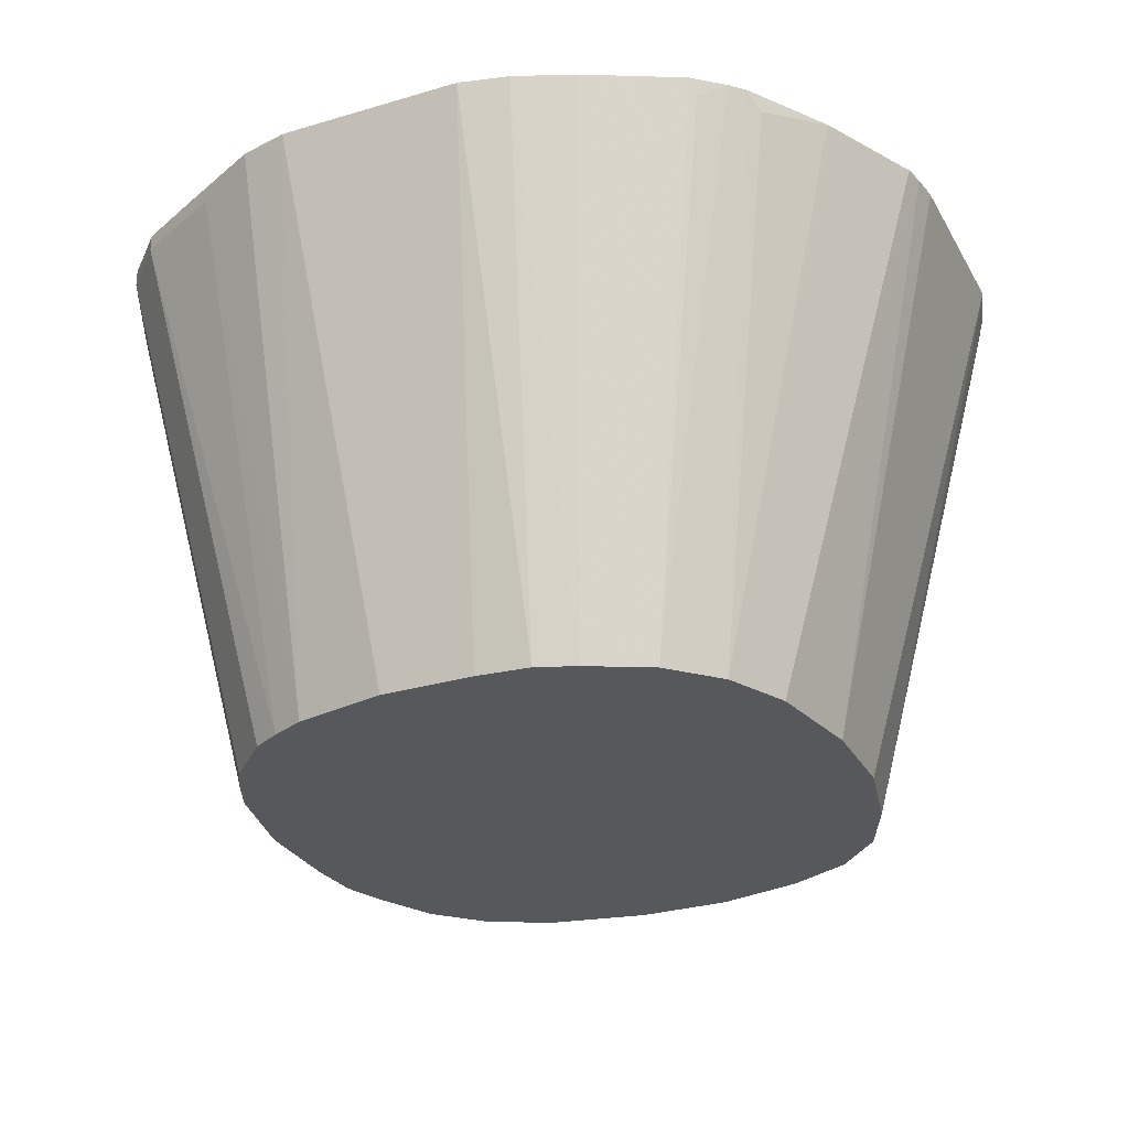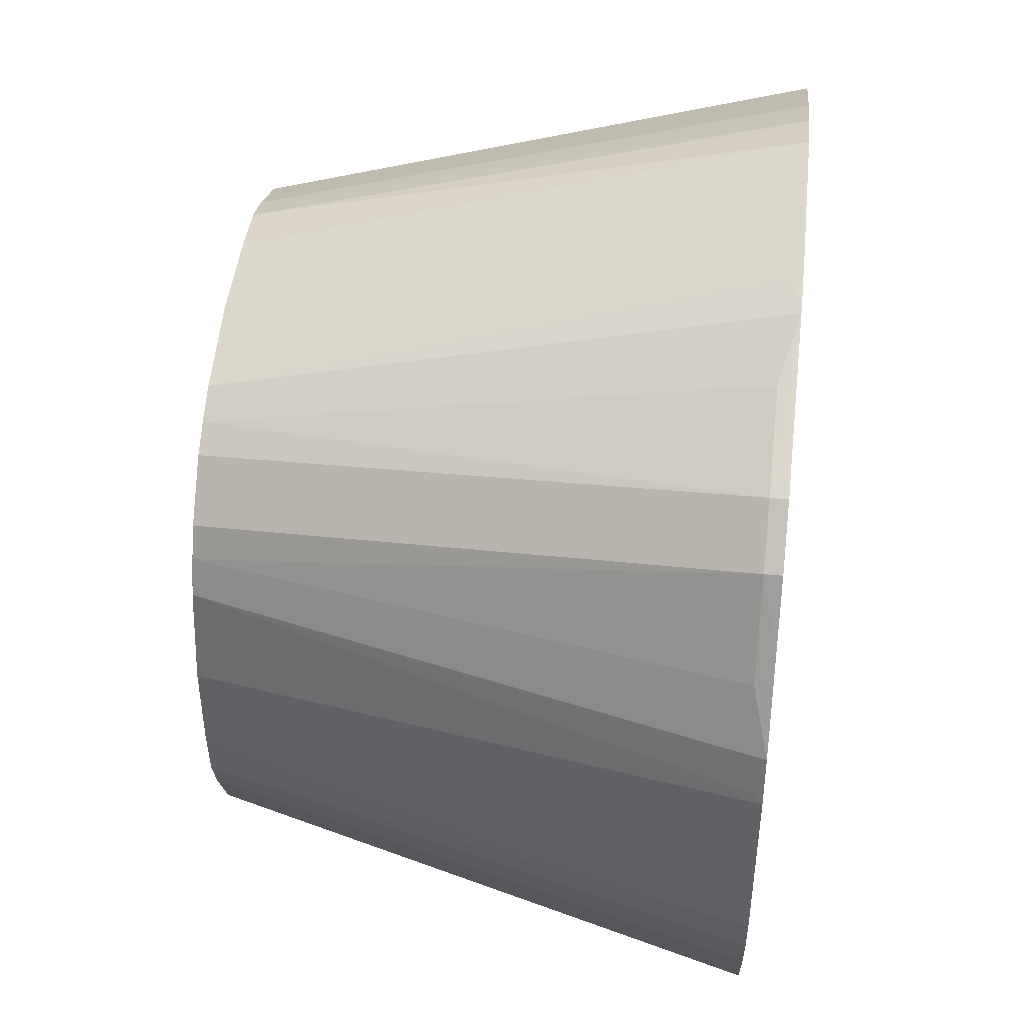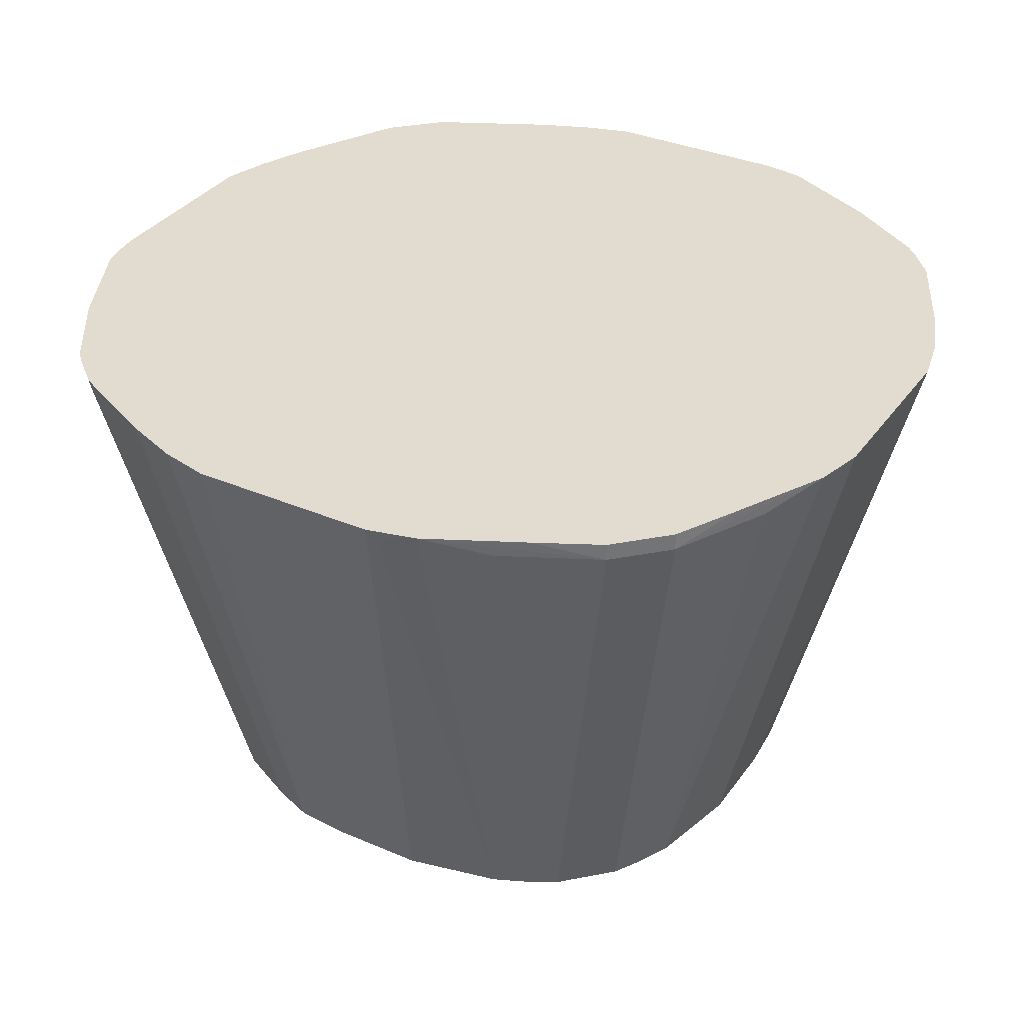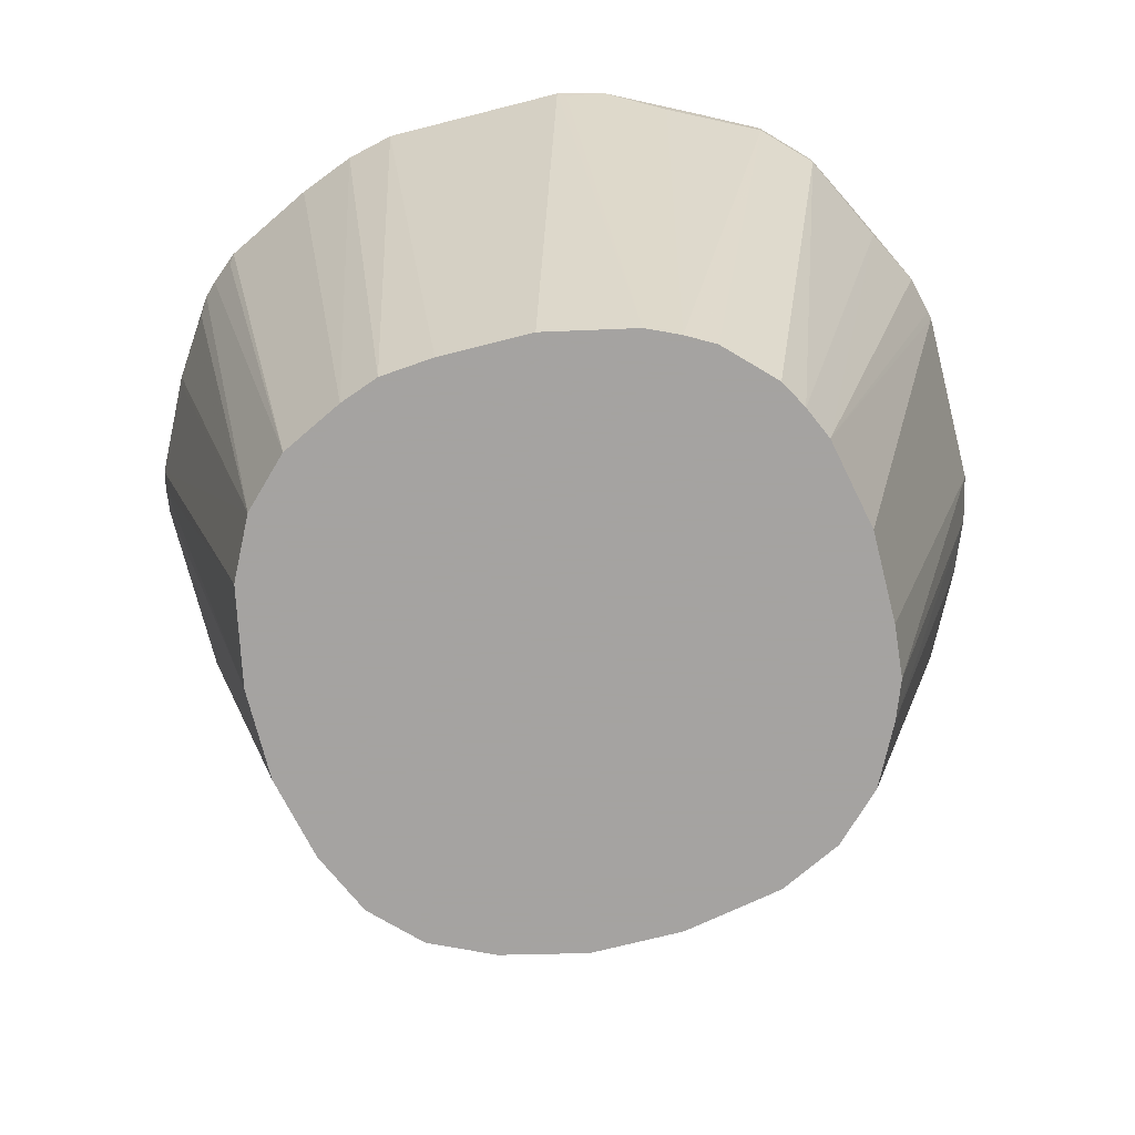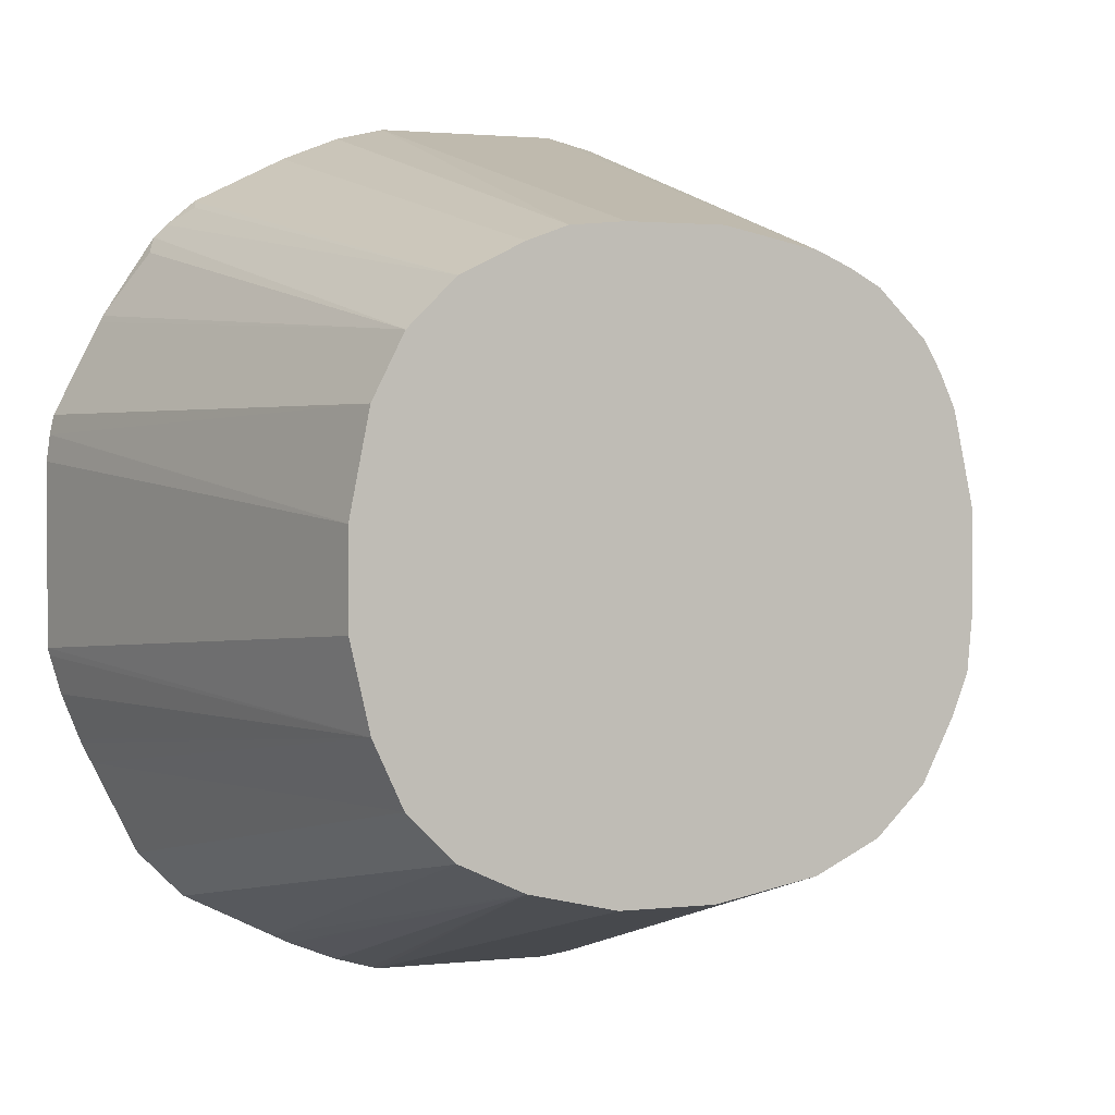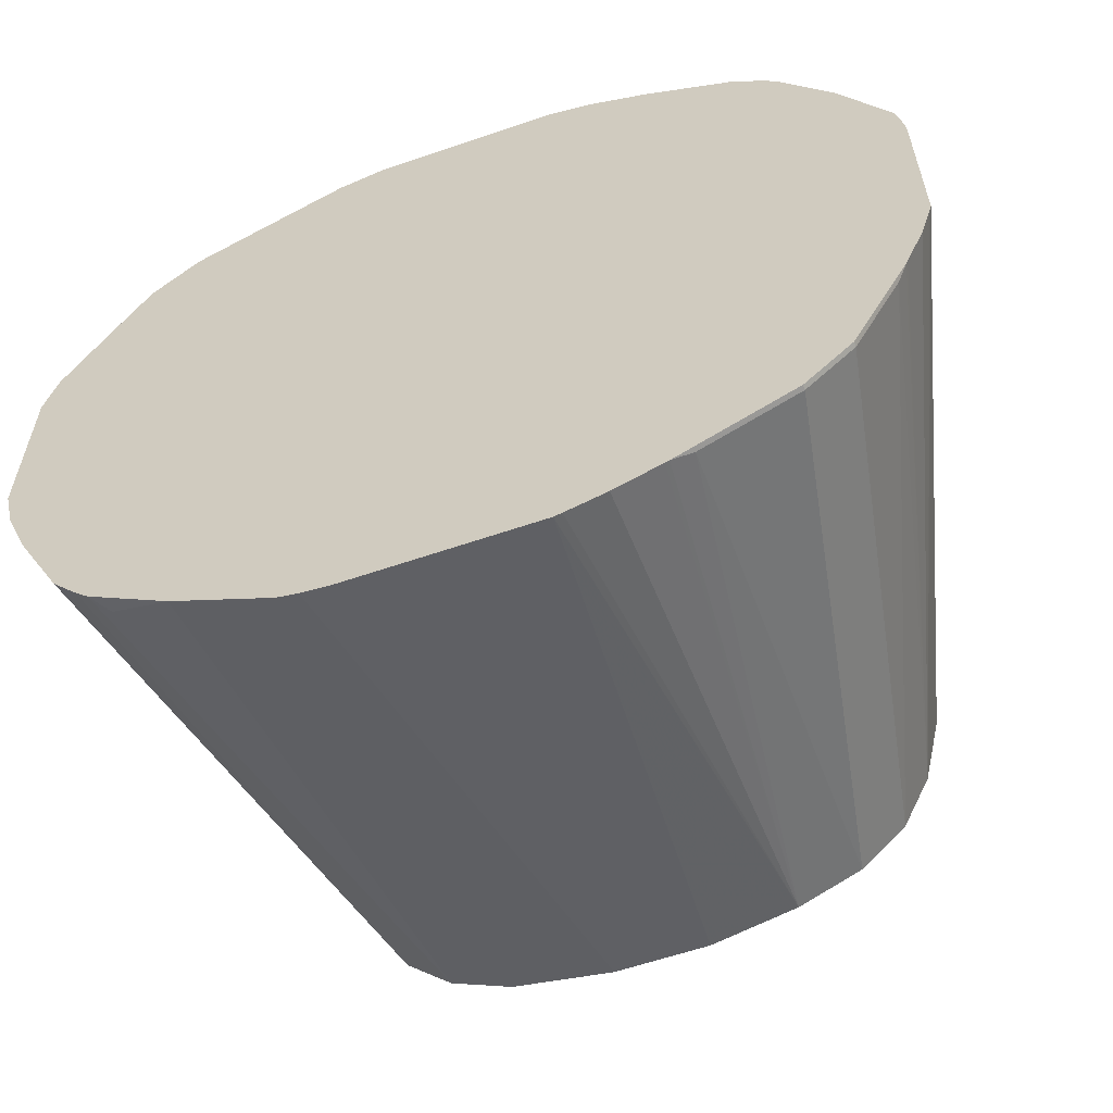
<metadata>
{"format":"obj","ext":"obj","renderer":"f3d","projection":"perspective","resolution":1024,"background":"white","views":[{"elev":-28.8,"azim":-65.9,"up":"+Z"},{"elev":45.3,"azim":-83.8,"up":"+Y"},{"elev":34.2,"azim":-149.8,"up":"+Z"},{"elev":-73.1,"azim":-165.8,"up":"+Z"},{"elev":1.8,"azim":157.8,"up":"+Y"},{"elev":-60.1,"azim":19.4,"up":"+Y"}]}
</metadata>
<code>
v -0.04161 0.1832 0.2887
v -0.0194 0.1248 0.06131
v -0.05828 0.1166 0.06131
v -0.04534 0.1813 0.285
v -0.06176 0.1783 0.2887
v 0.03608 0.1832 0.2887
v 0.0194 0.1248 0.06131
v -0.0722 0.1103 0.06131
v -0.08741 0.1651 0.2817
v -0.1263 0.1457 0.2817
v -0.1006 0.1589 0.2887
v 0.05653 0.1783 0.2887
v 0.04186 0.1227 0.06131
v -0.08418 0.1036 0.06131
v -0.1457 0.1263 0.2817
v -0.1263 0.1457 0.2887
v 0.05828 0.1166 0.06131
v 0.07737 0.17 0.2887
v -0.1036 0.08418 0.06131
v -0.1651 0.08741 0.2817
v -0.1783 0.06176 0.2887
v -0.1589 0.1006 0.2887
v -0.1457 0.1263 0.2887
v -0.1103 0.0722 0.06131
v 0.08081 0.1686 0.2887
v 0.08418 0.1036 0.06131
v -0.1166 0.05828 0.06131
v -0.1813 0.04534 0.285
v -0.1832 0.04161 0.2887
v 0.1197 0.1492 0.2887
v 0.1214 0.1457 0.2817
v 0.1318 0.1388 0.2887
v 0.1036 0.08418 0.06131
v -0.1248 0.0194 0.06131
v -0.1832 -0.03608 0.2887
v 0.1374 0.1332 0.2887
v 0.1409 0.1263 0.2817
v 0.1593 0.09989 0.2887
v 0.1606 0.09713 0.2887
v 0.1801 0.05828 0.2887
v 0.1166 0.05828 0.06131
v -0.1248 -0.0194 0.06131
v -0.1783 -0.05653 0.2887
v -0.1227 -0.04186 0.06131
v 0.1818 0.05 0.2887
v 0.1248 0.01643 0.06131
v -0.17 -0.07737 0.2887
v -0.1166 -0.05828 0.06131
v 0.1832 0.03884 0.2887
v 0.1248 -0.02242 0.06131
v -0.1686 -0.08081 0.2887
v -0.1036 -0.08418 0.06131
v 0.1832 -0.03884 0.2887
v 0.1166 -0.05828 0.06131
v -0.1492 -0.1197 0.2887
v -0.1388 -0.1318 0.2887
v -0.1457 -0.1214 0.2817
v -0.08418 -0.1036 0.06131
v 0.1824 -0.04204 0.2887
v 0.1043 -0.08486 0.06131
v 0.1777 -0.05828 0.2887
v 0.17 -0.07737 0.2887
v 0.1693 -0.07905 0.2887
v 0.1651 -0.08741 0.2866
v -0.1332 -0.1374 0.2887
v -0.05828 -0.1166 0.06131
v -0.05828 -0.1801 0.2887
v -0.09713 -0.1606 0.2887
v -0.09989 -0.1593 0.2887
v -0.1263 -0.1409 0.2817
v 0.1457 -0.1263 0.2866
v 0.08486 -0.1043 0.06131
v 0.1457 -0.1263 0.2887
v -0.01643 -0.1248 0.06131
v -0.05 -0.1818 0.2887
v 0.1263 -0.1457 0.2866
v 0.08741 -0.1651 0.2866
v 0.05828 -0.1166 0.06131
v 0.1263 -0.1457 0.2887
v -0.03884 -0.1832 0.2887
v 0.02242 -0.1248 0.06131
v 0.07905 -0.1693 0.2887
v 0.05828 -0.1777 0.2887
v 0.04204 -0.1824 0.2887
v 0.03884 -0.1832 0.2887
v 0.07737 -0.17 0.2887
f 45 49 46
f 27 34 29
f 27 29 28
f 29 34 42
f 29 42 35
f 30 32 31
f 33 36 37
f 33 37 38
f 33 38 39
f 33 40 41
f 26 36 33
f 35 42 44
f 35 44 43
f 43 48 47
f 36 38 37
f 41 45 46
f 43 44 48
f 33 39 40
f 40 45 41
f 15 21 22
f 26 31 32
f 10 14 19
f 46 49 53
f 10 19 15
f 12 17 13
f 12 18 17
f 15 20 21
f 15 22 23
f 15 19 24
f 15 24 20
f 17 18 25
f 17 25 30
f 17 30 26
f 20 24 27
f 20 27 21
f 21 28 29
f 21 27 28
f 26 30 31
f 26 32 36
f 46 53 50
f 72 76 77
f 48 52 55
f 63 71 64
f 65 70 69
f 66 74 75
f 66 75 67
f 71 73 79
f 71 79 76
f 72 77 78
f 74 80 75
f 74 81 85
f 74 85 80
f 76 82 77
f 76 79 82
f 77 82 78
f 78 83 84
f 78 84 85
f 78 85 81
f 10 16 11
f 63 73 71
f 60 76 72
f 60 71 76
f 60 64 71
f 48 55 51
f 50 53 54
f 52 56 57
f 52 57 55
f 52 58 65
f 52 65 56
f 53 59 54
f 54 59 61
f 47 48 51
f 54 61 62
f 54 63 64
f 54 64 60
f 55 57 56
f 58 66 67
f 58 67 68
f 58 68 69
f 58 69 70
f 58 70 65
f 54 62 63
f 10 23 16
f 1 68 67
f 8 10 9
f 1 80 85
f 1 85 84
f 1 84 83
f 1 83 86
f 1 86 82
f 1 82 79
f 1 79 73
f 1 73 63
f 1 63 62
f 1 62 61
f 1 61 59
f 1 59 53
f 1 53 49
f 1 49 45
f 1 45 40
f 1 40 39
f 1 39 38
f 1 75 80
f 1 38 36
f 1 67 75
f 1 65 69
f 78 82 86
f 1 2 3
f 1 3 4
f 1 4 5
f 1 5 11
f 1 11 16
f 1 16 23
f 1 23 22
f 1 22 21
f 1 21 29
f 1 29 35
f 1 35 43
f 1 43 47
f 1 47 51
f 1 51 55
f 1 55 56
f 1 56 65
f 1 69 68
f 1 36 32
f 1 32 30
f 1 30 25
f 2 48 44
f 2 44 42
f 2 42 34
f 2 34 27
f 2 27 24
f 2 24 19
f 2 19 14
f 2 14 8
f 2 8 3
f 3 8 9
f 3 9 5
f 3 5 4
f 5 9 10
f 5 10 11
f 6 12 13
f 6 13 7
f 8 14 10
f 2 52 48
f 2 58 52
f 2 66 58
f 2 74 66
f 1 25 18
f 1 18 12
f 1 12 6
f 1 6 7
f 1 7 2
f 2 7 13
f 2 13 17
f 2 17 26
f 10 15 23
f 2 26 33
f 2 41 46
f 2 46 50
f 2 50 54
f 2 54 60
f 2 60 72
f 2 72 78
f 2 78 81
f 2 81 74
f 2 33 41
f 78 86 83

</code>
